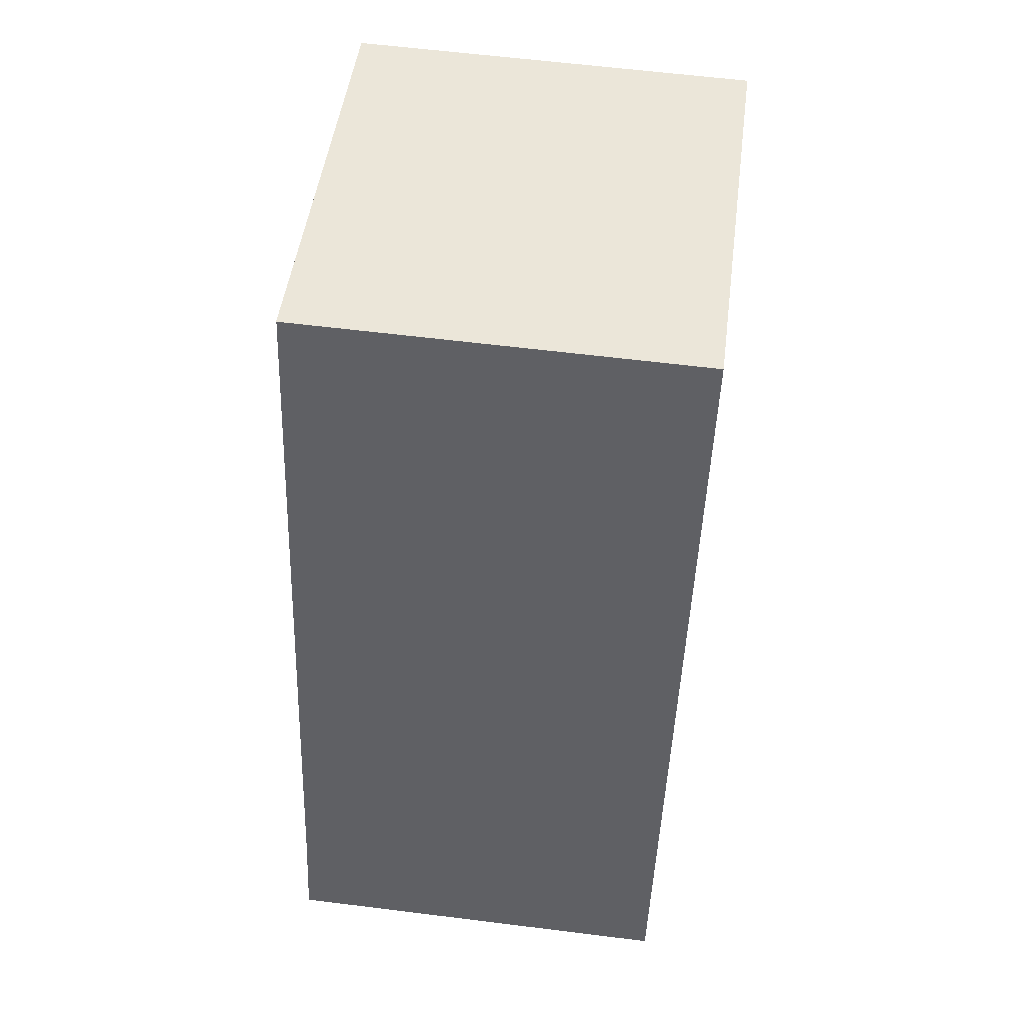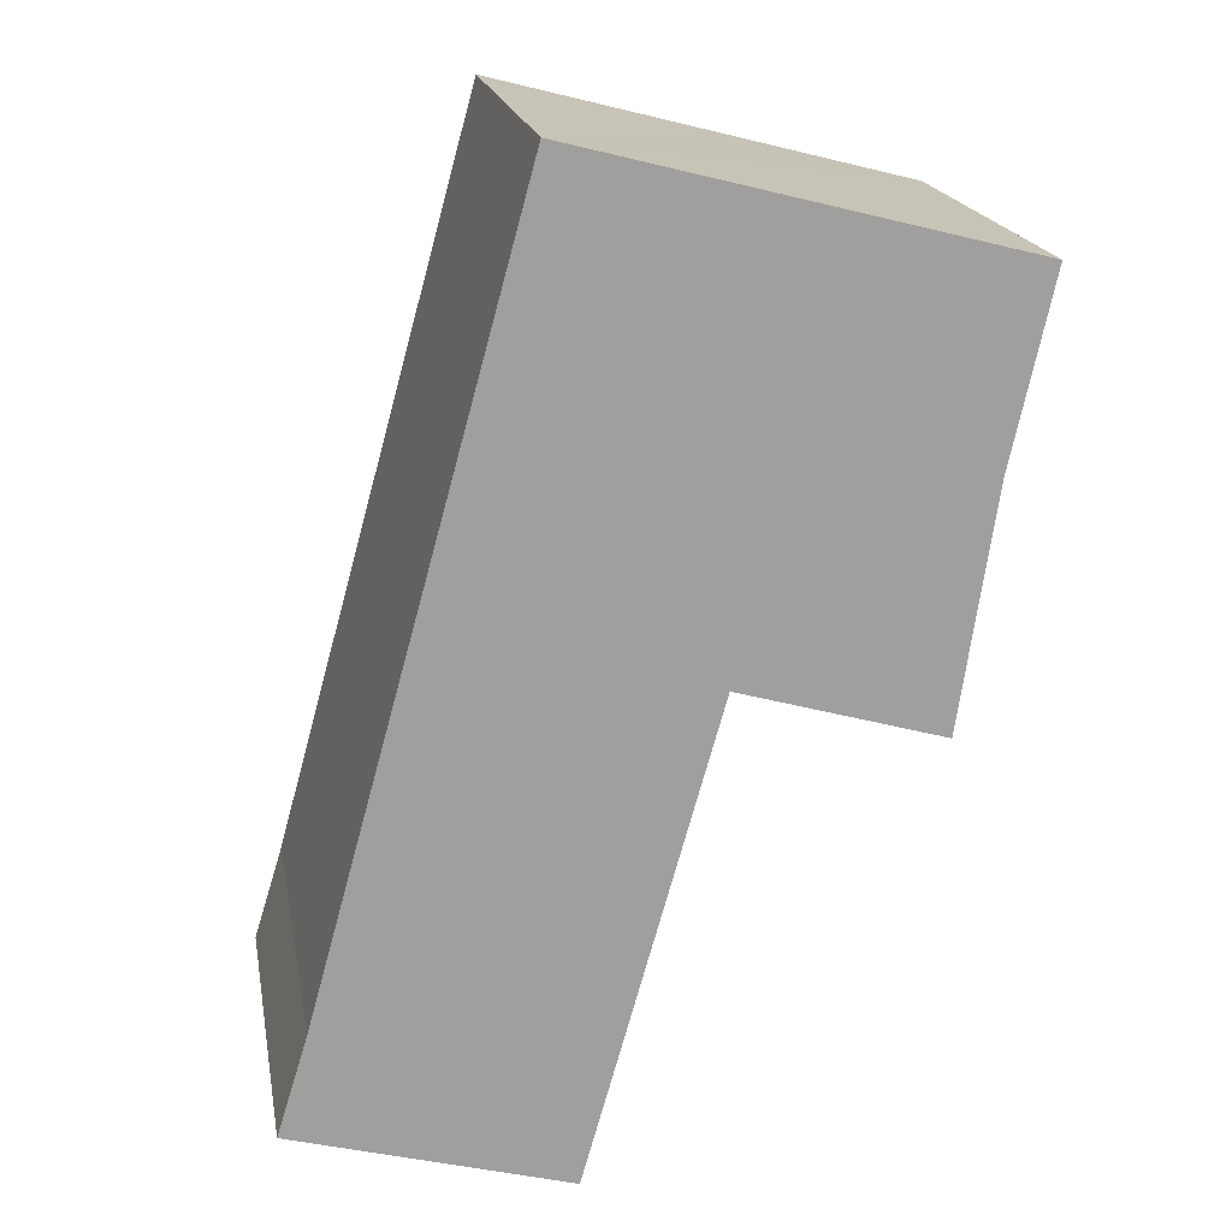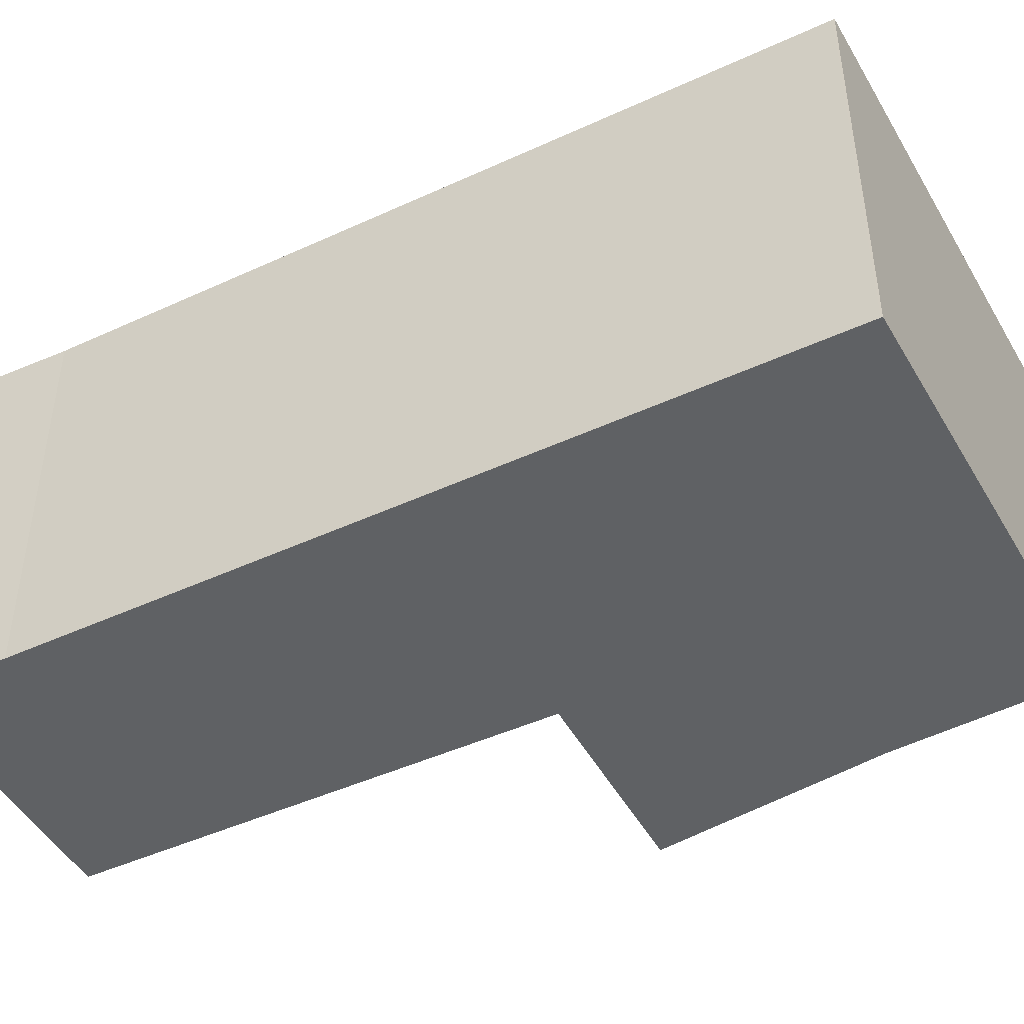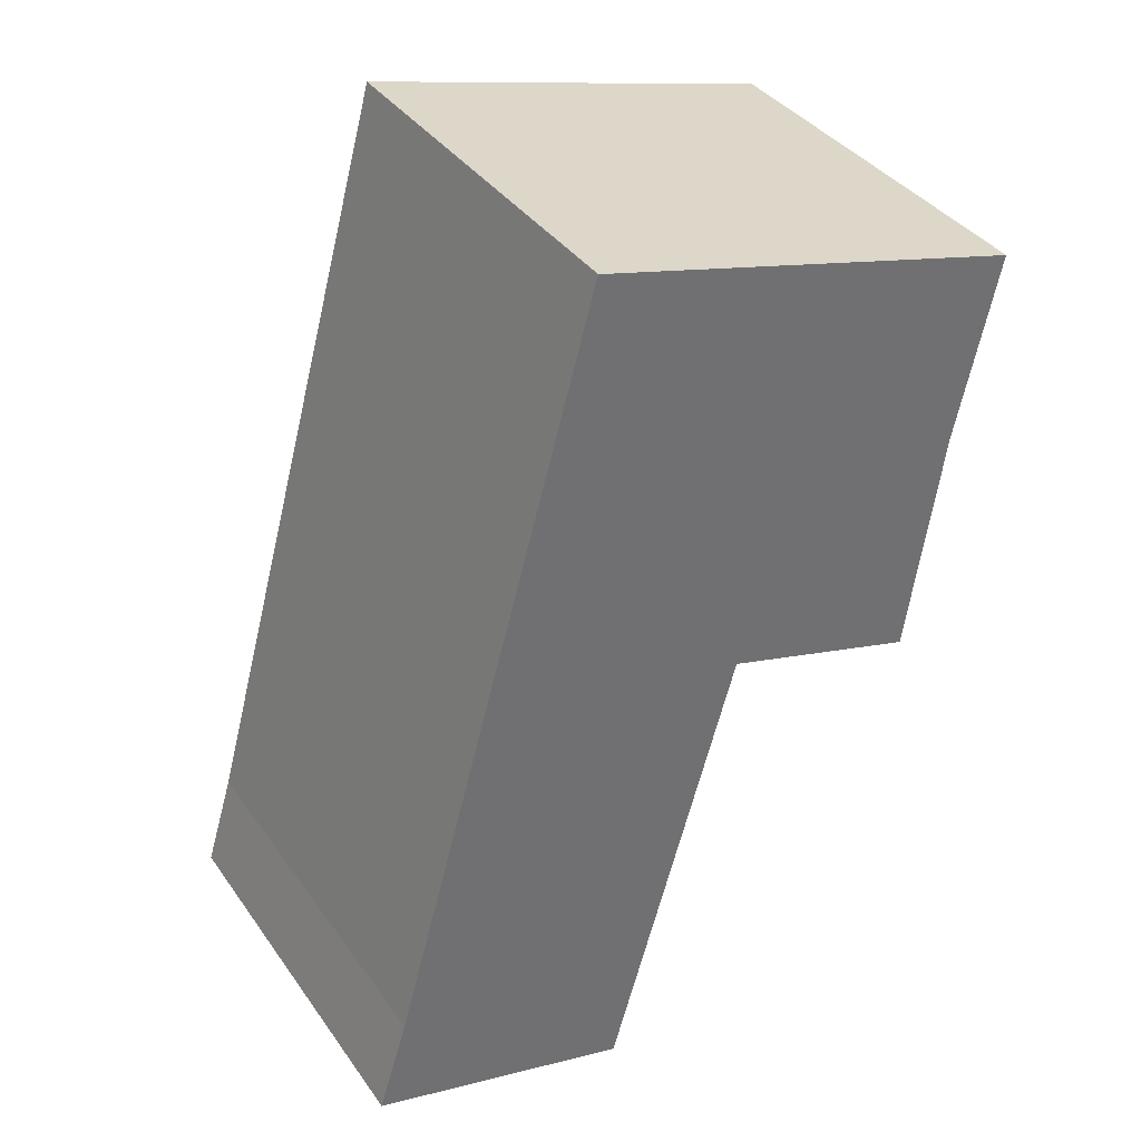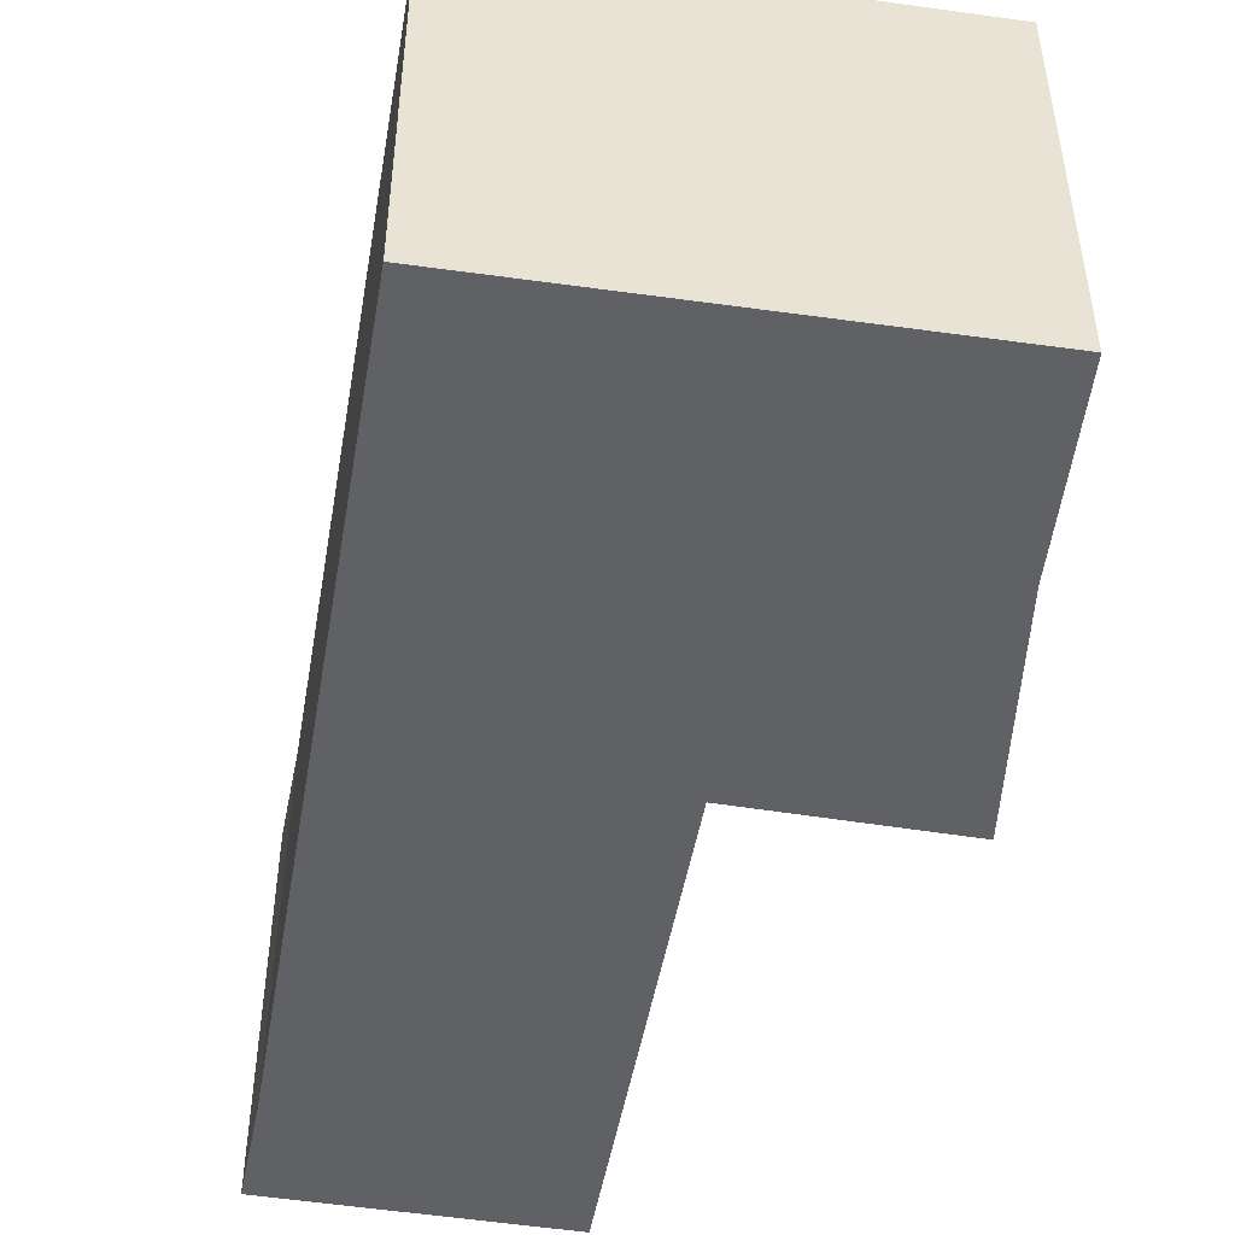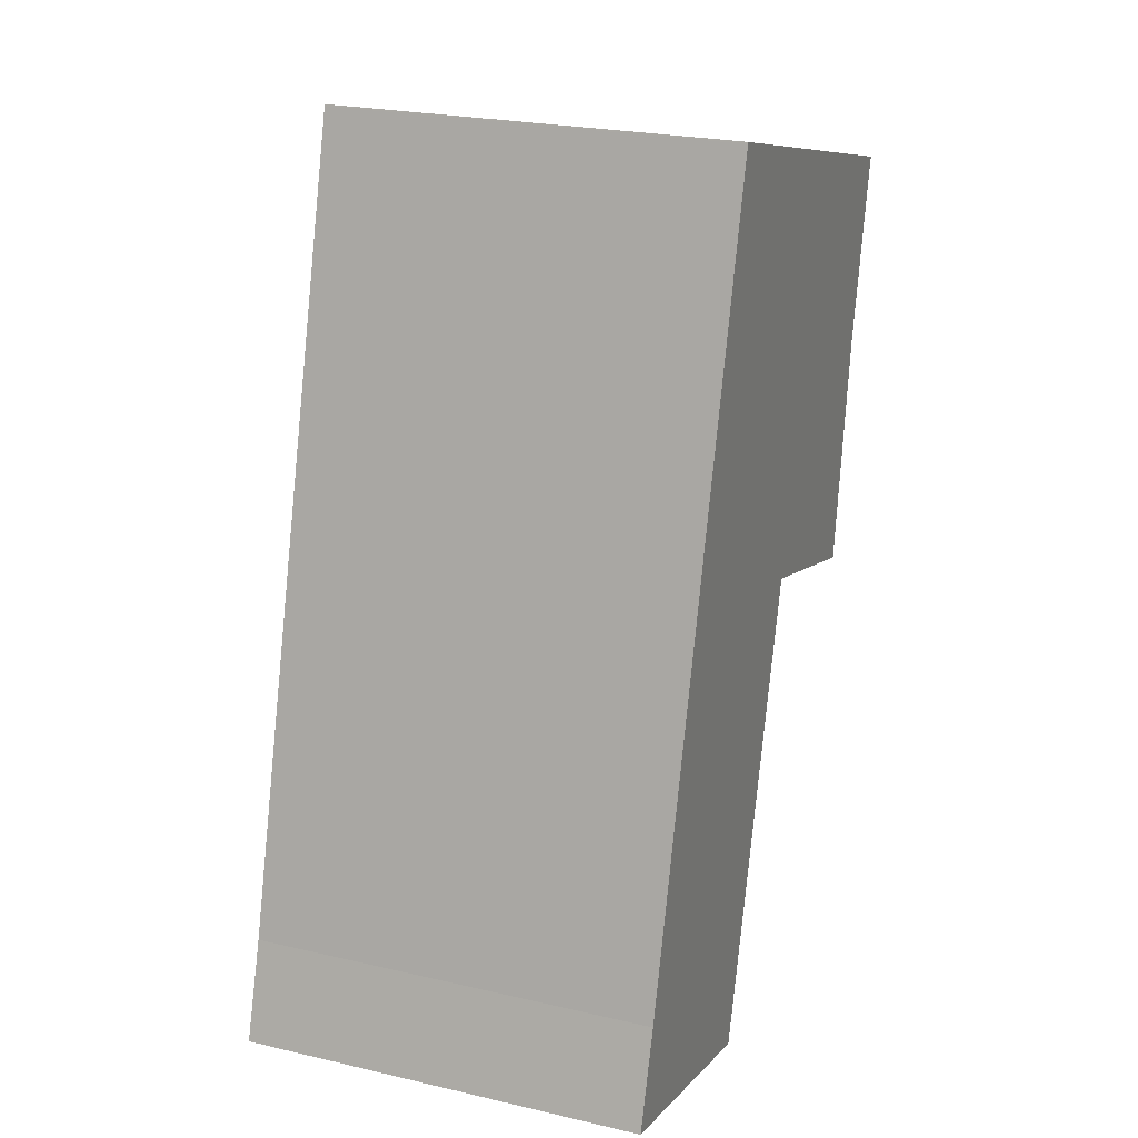
<metadata>
{"format":"obj","ext":"obj","renderer":"f3d","projection":"perspective","resolution":1024,"background":"white","views":[{"elev":60.4,"azim":-82.7,"up":"+Z"},{"elev":18.9,"azim":-10.2,"up":"+Z"},{"elev":-46.6,"azim":-46.8,"up":"+Y"},{"elev":37.5,"azim":-31.1,"up":"+Z"},{"elev":-49.4,"azim":5.7,"up":"+Y"},{"elev":23.6,"azim":-68.7,"up":"+Z"}]}
</metadata>
<code>
v  3.783 6.326 13.51
v  3.791 6.33 13.54
v  8.137 6.33 12.42
v  8.909 5.882 5.37
v  9.395 5.882 5.245
v  9.393 5.881 5.232
v  9.94 6.128 8.876
v  10.57 6.323 11.69
v  6.366 5.887 6.097
v  10.59 6.33 11.79
v  6.319 5.887 6.111
v  0 6.326 3.874e-16
v  6.25 5.892 6.054
v  4.205 5.894 -1.174
v  0.47 6.322 1.53
v  2.022 6.324 7.142
v  6.27 5.892 6.125
v  9.393 -3.204e-16 5.232
v  9.395 -3.212e-16 5.245
v  9.94 -5.435e-16 8.876
v  6.27 -3.75e-16 6.125
v  4.205 7.189e-17 -1.174
v  6.25 -3.707e-16 6.054
v  10.59 -7.221e-16 11.79
v  10.57 -7.159e-16 11.69
v  6.319 -3.742e-16 6.111
v  8.909 -3.288e-16 5.37
v  6.366 -3.733e-16 6.097
v  0 0 0
v  0.47 -9.369e-17 1.53
v  2.022 -4.373e-16 7.142
v  3.783 -8.274e-16 13.51
v  3.791 -8.291e-16 13.54
v  8.137 -7.606e-16 12.42
g defaultobject
f 1 2 3
f 4 5 6
f 5 4 7
f 7 4 8
f 8 4 9
f 8 9 10
f 10 9 3
f 3 9 11
f 3 11 1
f 12 13 14
f 13 12 15
f 13 15 16
f 13 16 17
f 17 1 11
f 1 17 16
f 5 18 6
f 18 5 7
f 18 7 19
f 19 7 20
f 21 13 17
f 13 21 14
f 14 21 22
f 22 21 23
f 24 8 10
f 8 24 7
f 7 24 20
f 20 24 25
f 18 4 6
f 4 18 9
f 9 18 11
f 11 18 17
f 17 18 26
f 17 26 21
f 26 18 27
f 26 27 28
f 14 29 12
f 29 14 22
f 29 15 12
f 15 29 30
f 30 16 15
f 16 30 31
f 16 31 1
f 1 31 32
f 1 32 2
f 2 32 33
f 33 3 2
f 3 33 10
f 10 33 24
f 24 33 34
f 34 25 24
f 25 34 33
f 25 33 20
f 20 33 32
f 20 32 31
f 20 31 21
f 20 21 19
f 19 21 26
f 19 26 18
f 18 26 27
f 21 31 23
f 23 31 22
f 22 31 30
f 22 30 29
f 28 27 26

</code>
